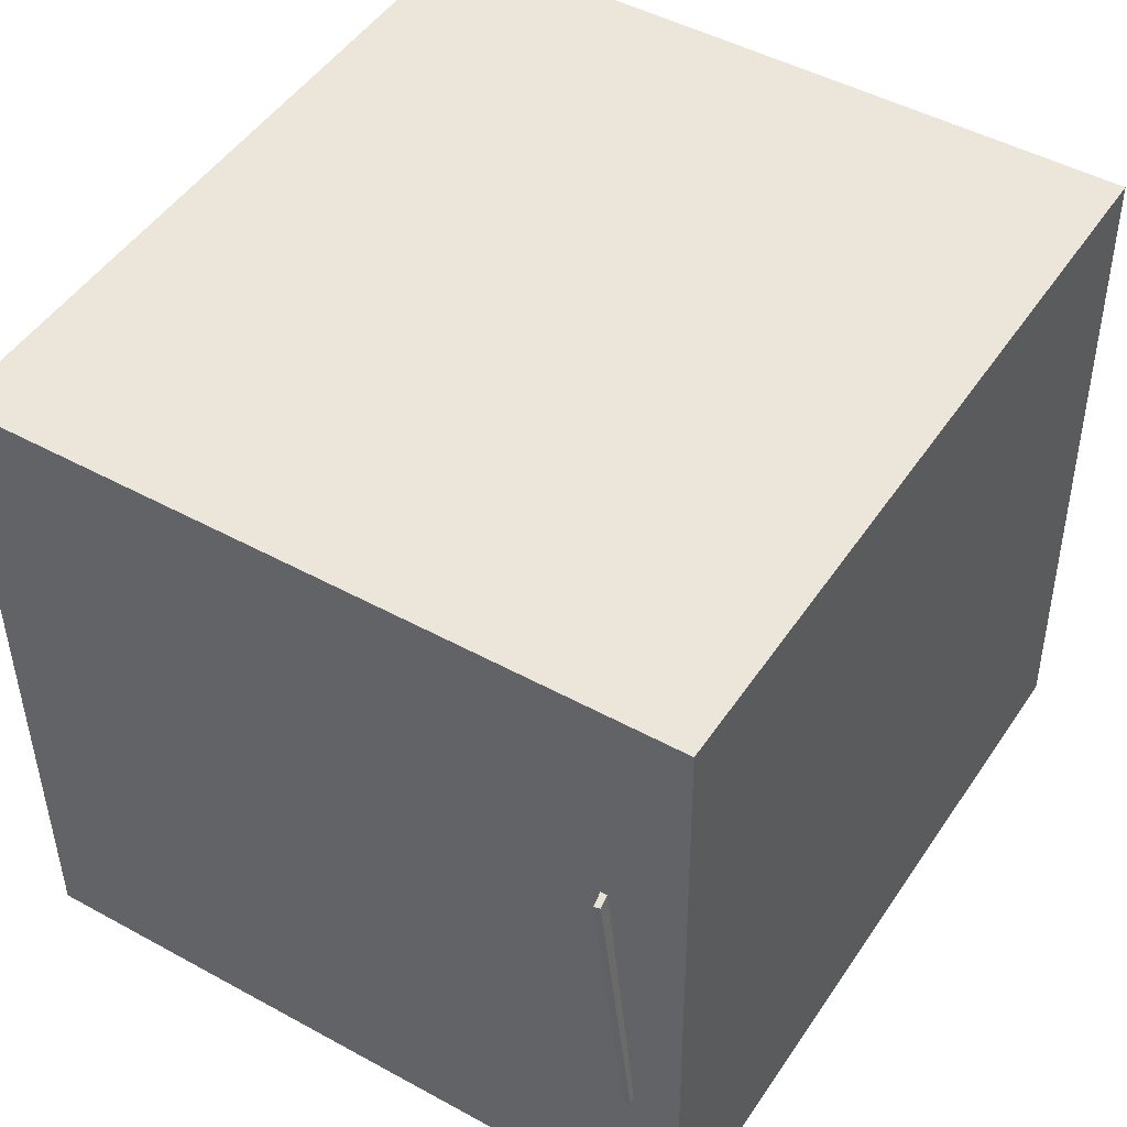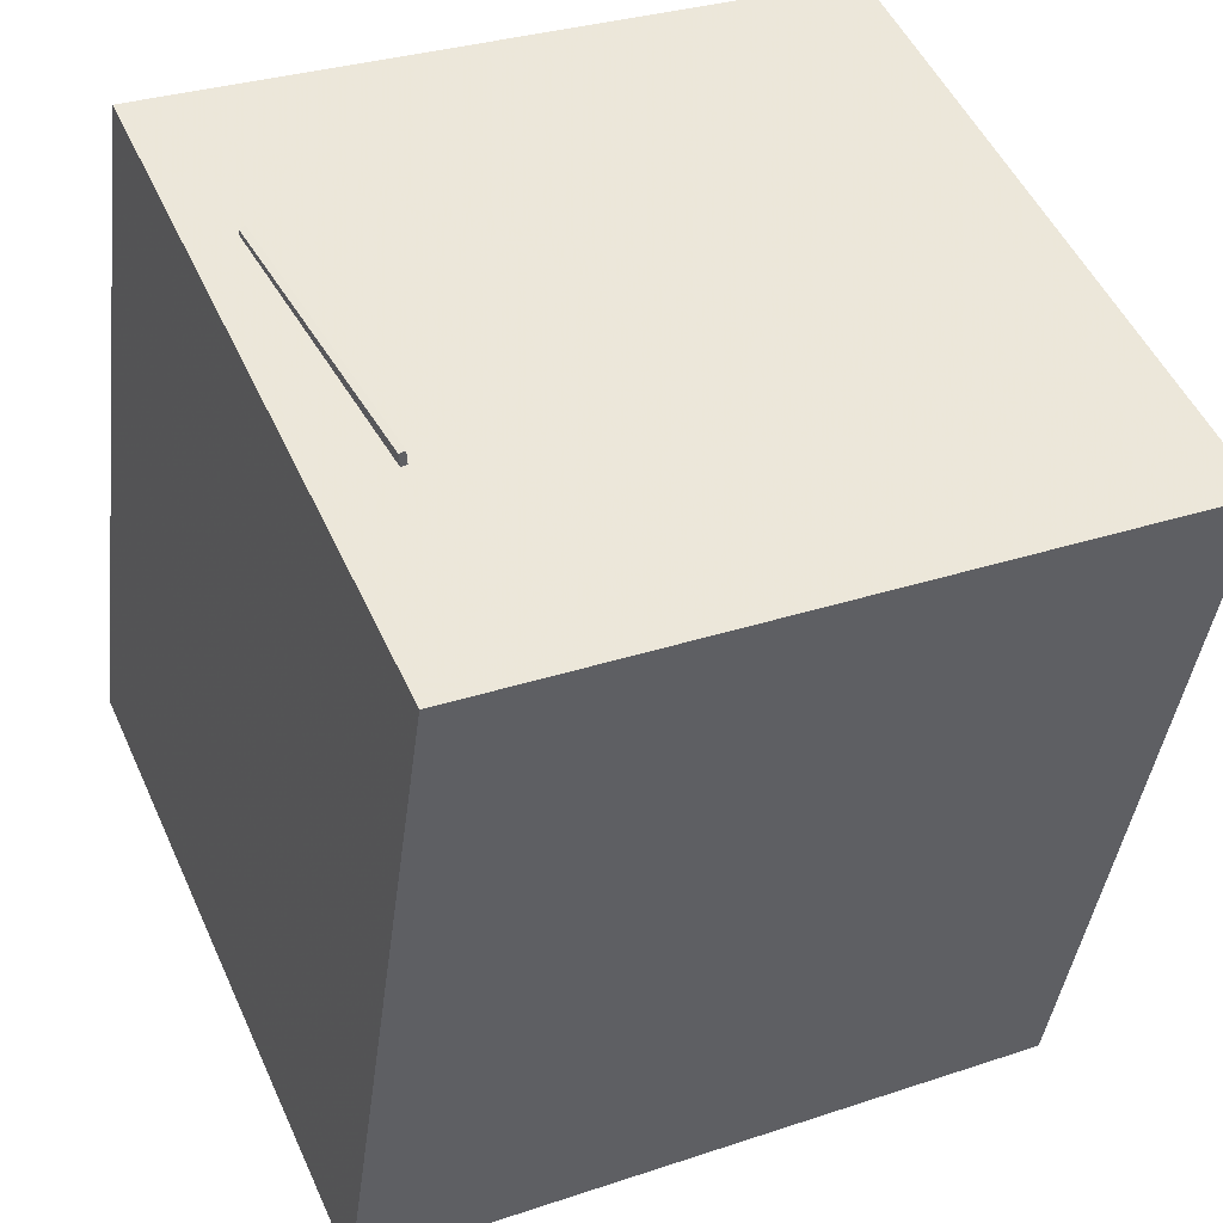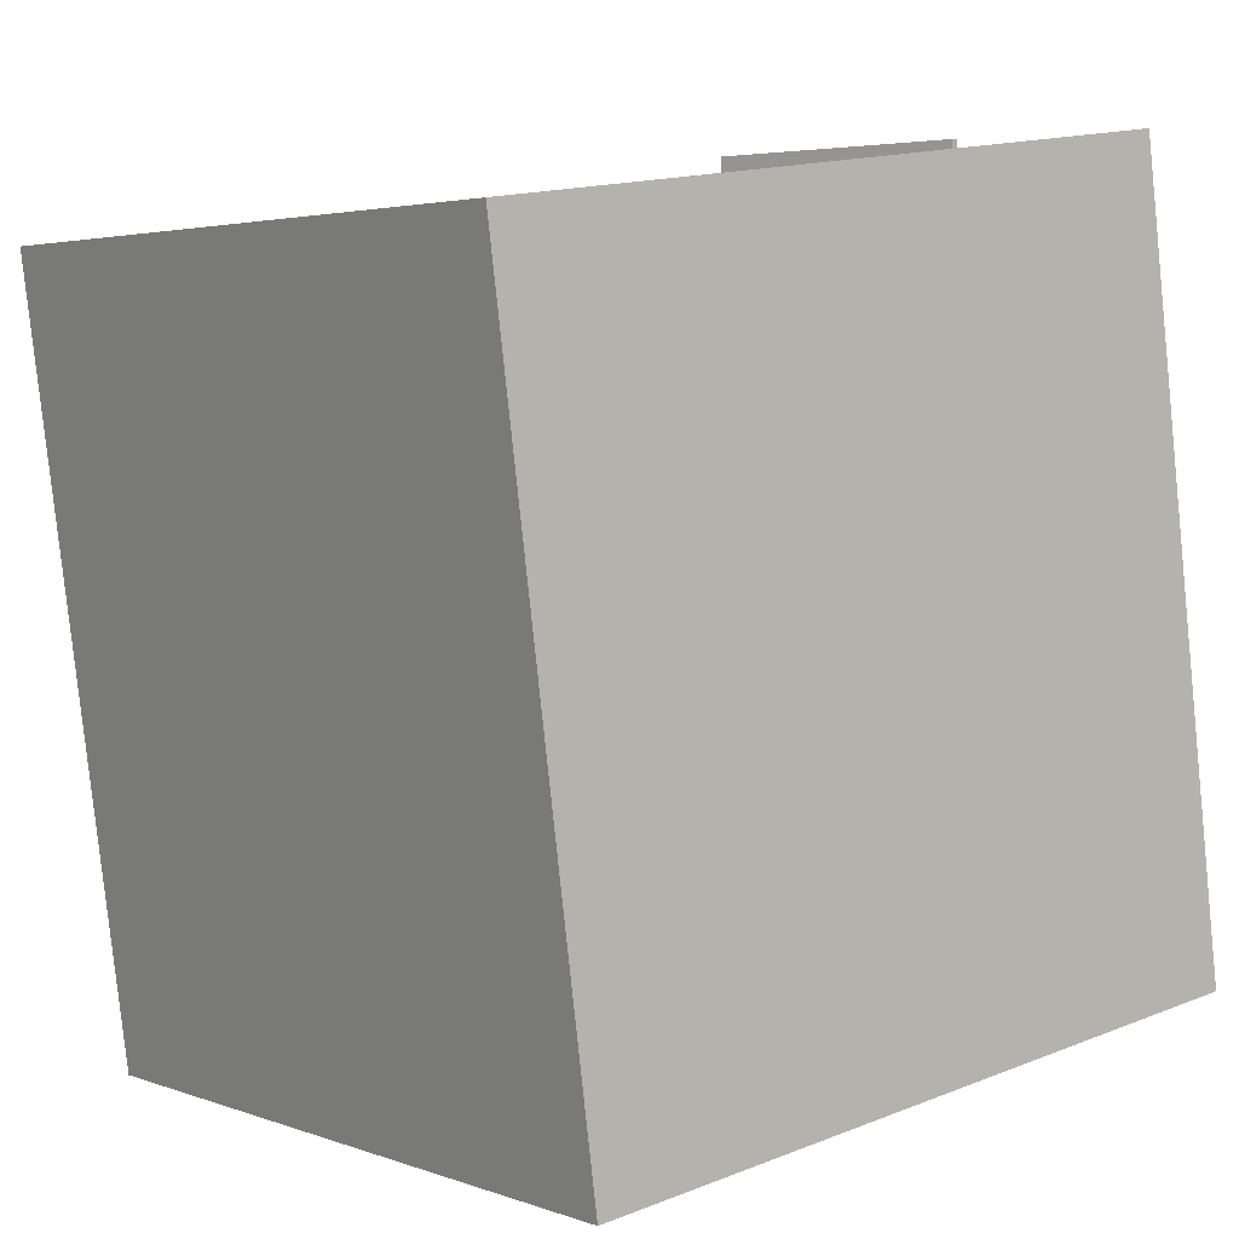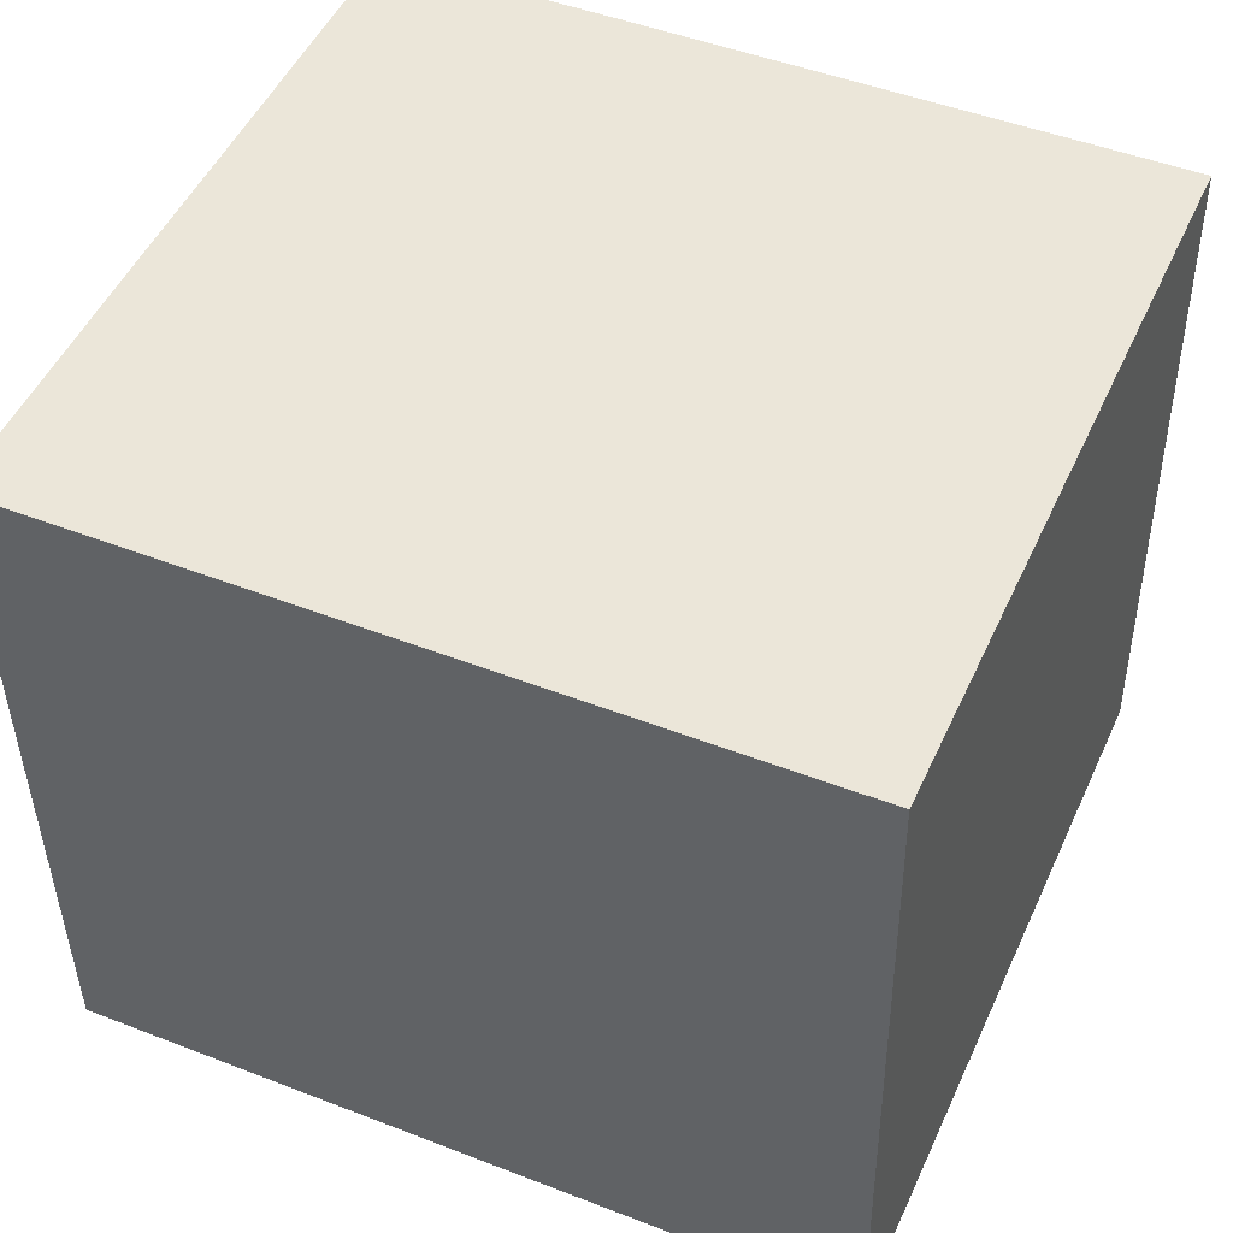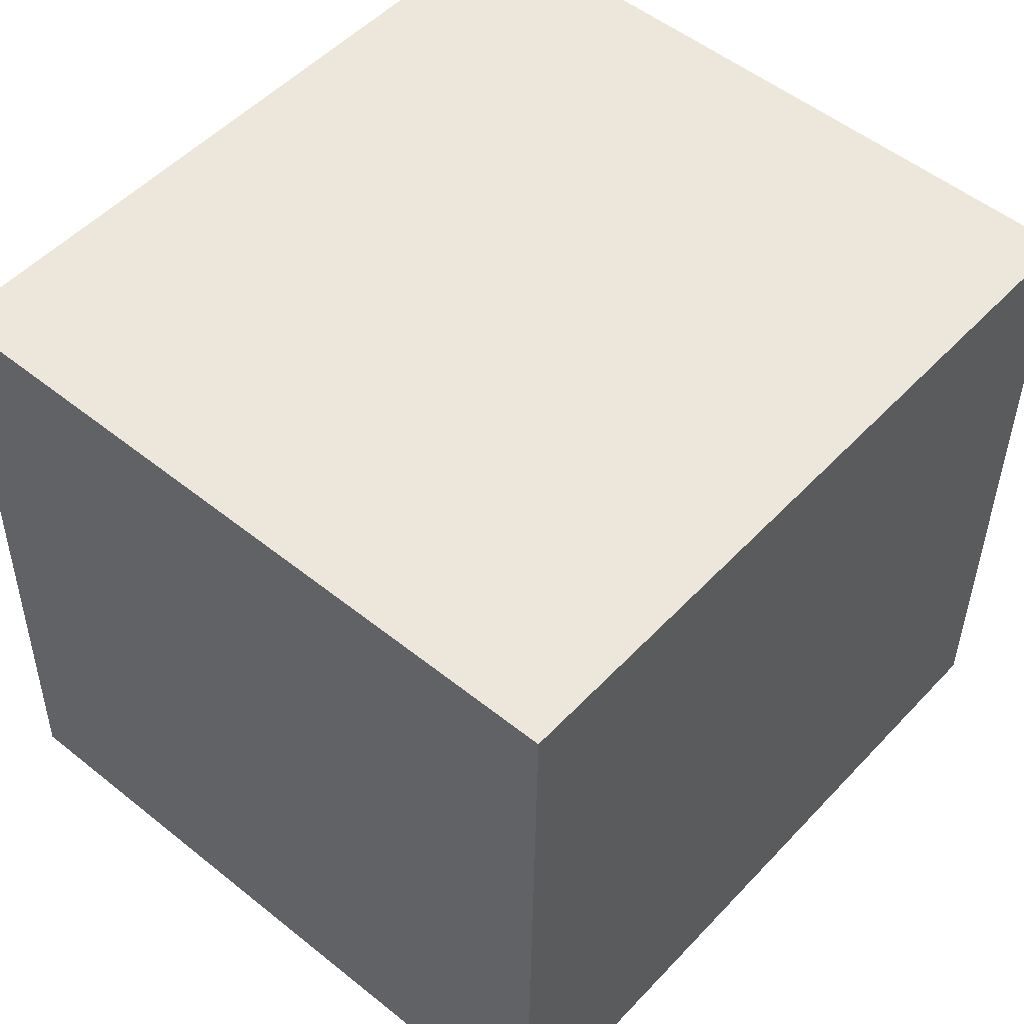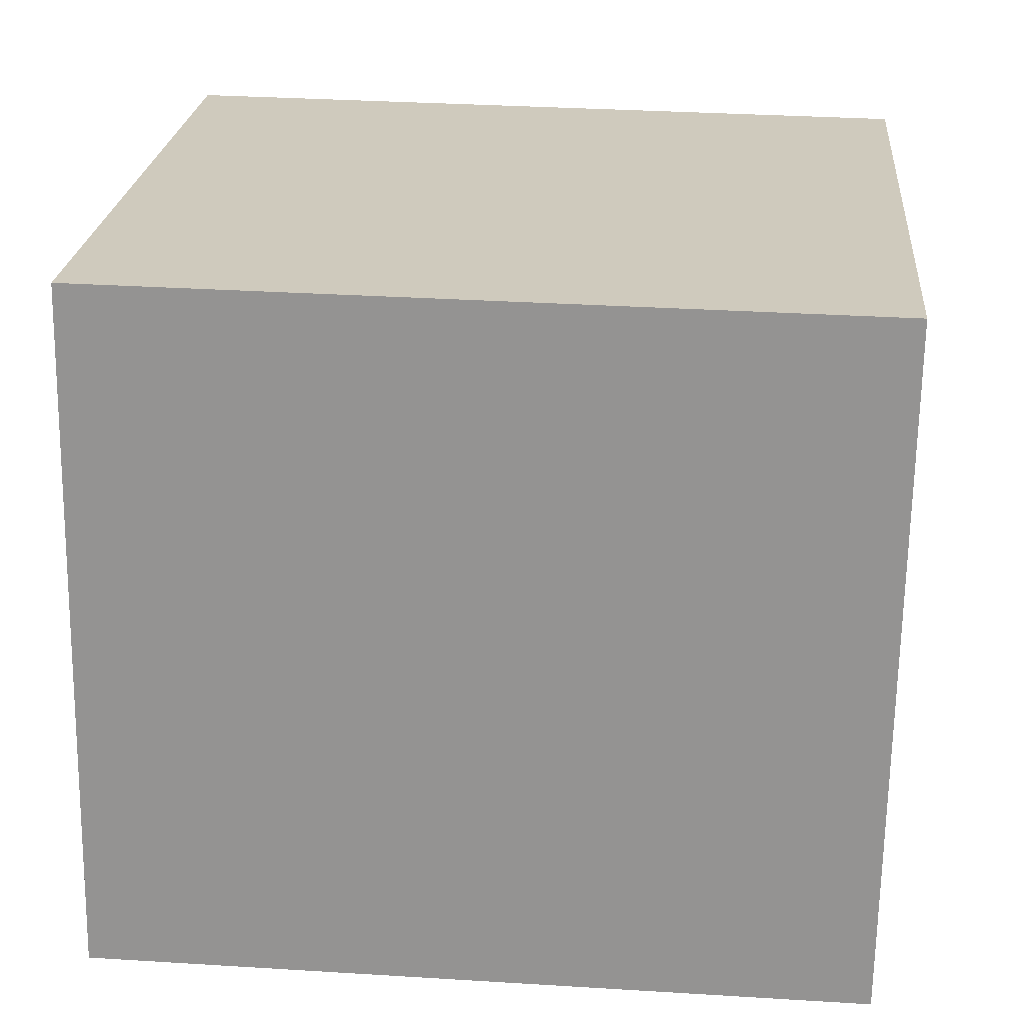
<metadata>
{"format":"obj","ext":"obj","renderer":"f3d","projection":"perspective","resolution":1024,"background":"white","views":[{"elev":46.7,"azim":-156.3,"up":"+Z"},{"elev":51.7,"azim":-23.8,"up":"+Y"},{"elev":2.2,"azim":141.0,"up":"+Y"},{"elev":49.2,"azim":-74.5,"up":"+Z"},{"elev":51.8,"azim":32.7,"up":"+Z"},{"elev":22.5,"azim":86.4,"up":"+Z"}]}
</metadata>
<code>
v -0.2564 0.4416 -0.1292
v -0.2294 0.4485 0.1393
v -0.2501 0.4417 -0.1298
v -0.2231 0.4487 0.1387
v -0.2541 0.3409 -0.1268
v -0.2271 0.3478 0.1417
v -0.2478 0.341 -0.1274
v -0.2208 0.348 0.1411
f 1.0 7.0 5.0
f 1.0 3.0 7.0
f 1.0 4.0 3.0
f 1.0 2.0 4.0
f 3.0 8.0 7.0
f 3.0 4.0 8.0
f 5.0 7.0 8.0
f 5.0 8.0 6.0
f 1.0 5.0 6.0
f 1.0 6.0 2.0
f 2.0 6.0 8.0
f 2.0 8.0 4.0
v -0.4066 -0.2836 -0.2936
v -0.4049 -0.2732 0.3676
v -0.3004 0.4379 -0.3052
v -0.2987 0.4483 0.356
v 0.2672 -0.3828 -0.2937
v 0.2688 -0.3723 0.3675
v 0.3734 0.3387 -0.3053
v 0.375 0.3492 0.3559
f 9.0 15.0 13.0
f 9.0 11.0 15.0
f 9.0 12.0 11.0
f 9.0 10.0 12.0
f 11.0 16.0 15.0
f 11.0 12.0 16.0
f 13.0 15.0 16.0
f 13.0 16.0 14.0
f 9.0 13.0 14.0
f 9.0 14.0 10.0
f 10.0 14.0 16.0
f 10.0 16.0 12.0

</code>
